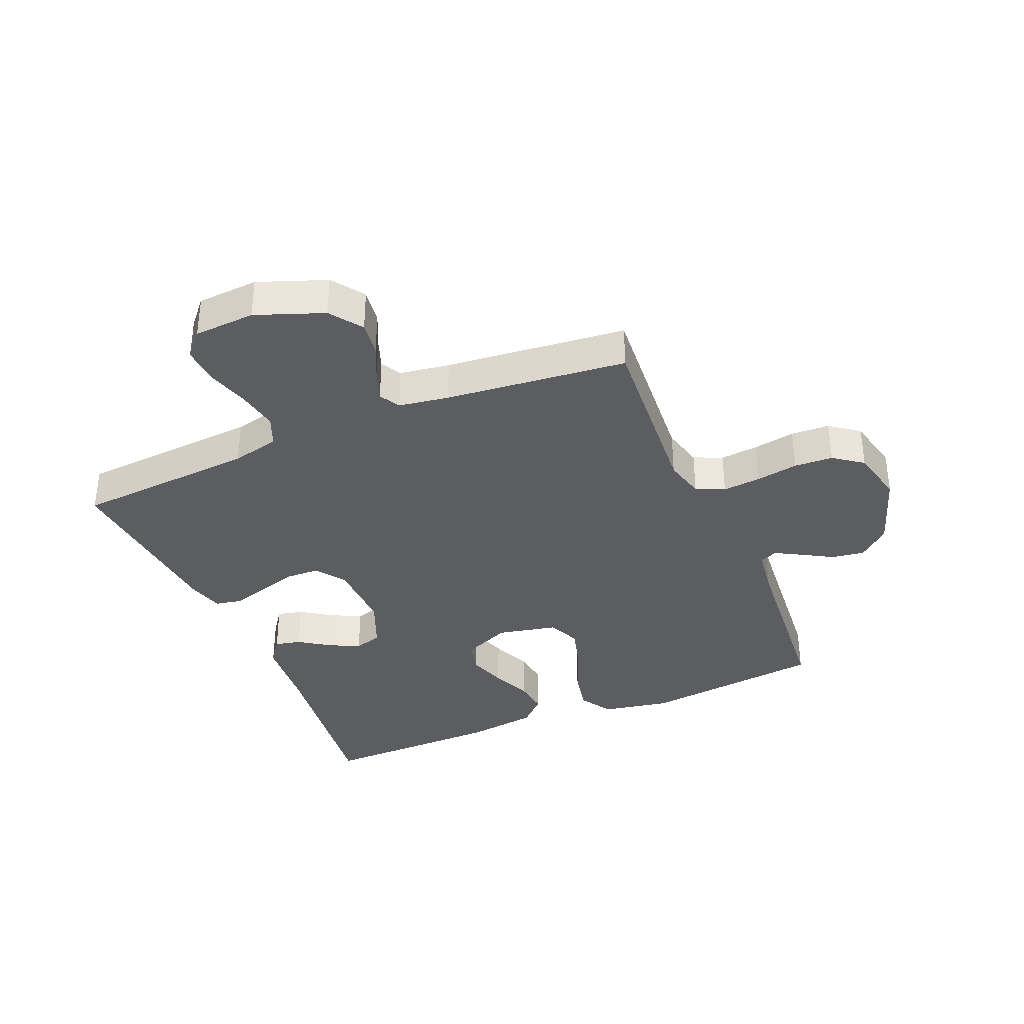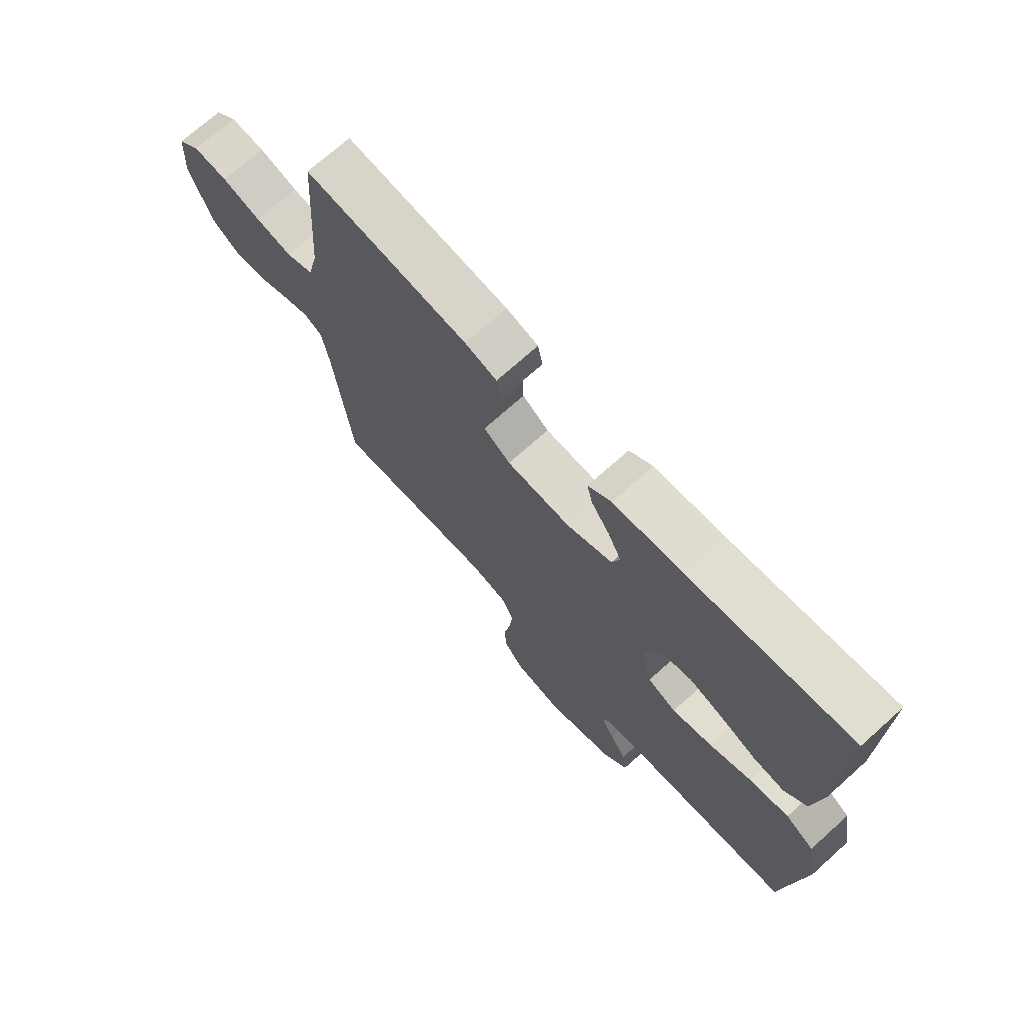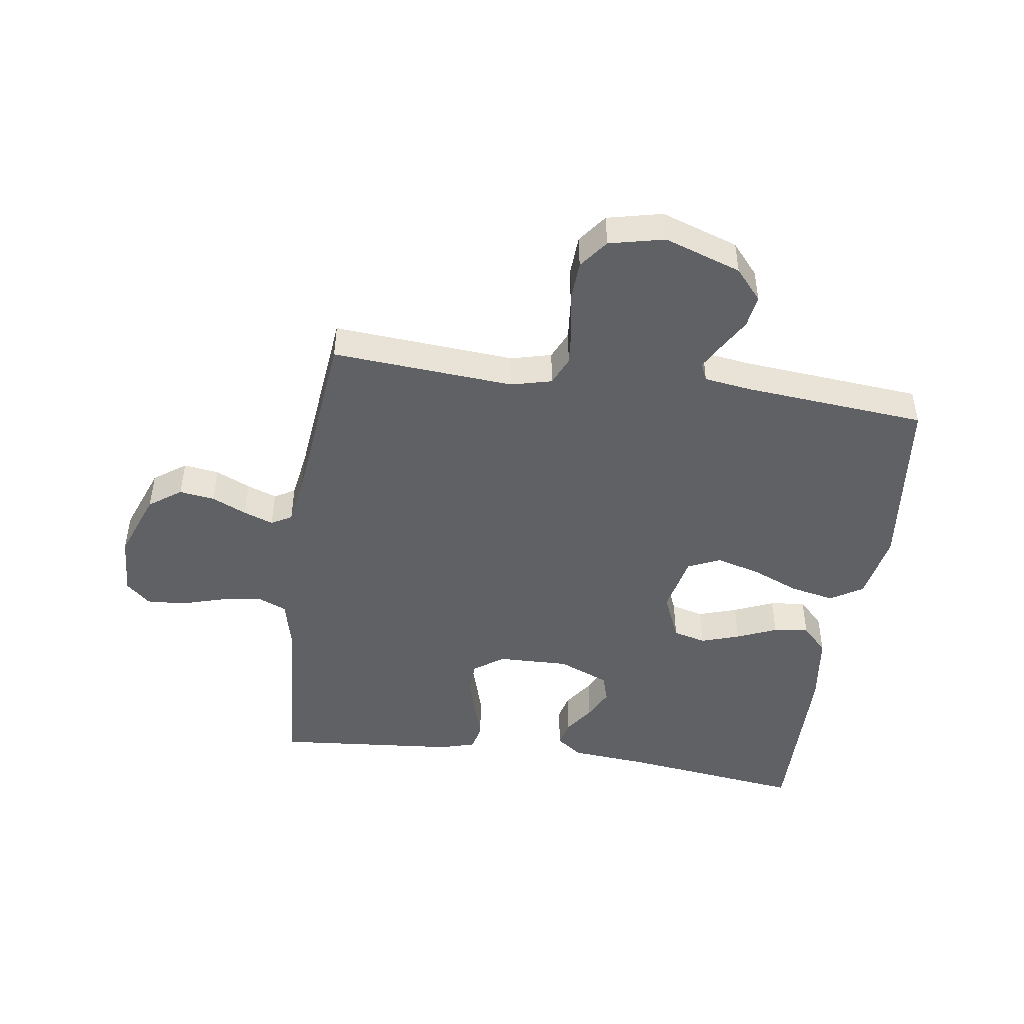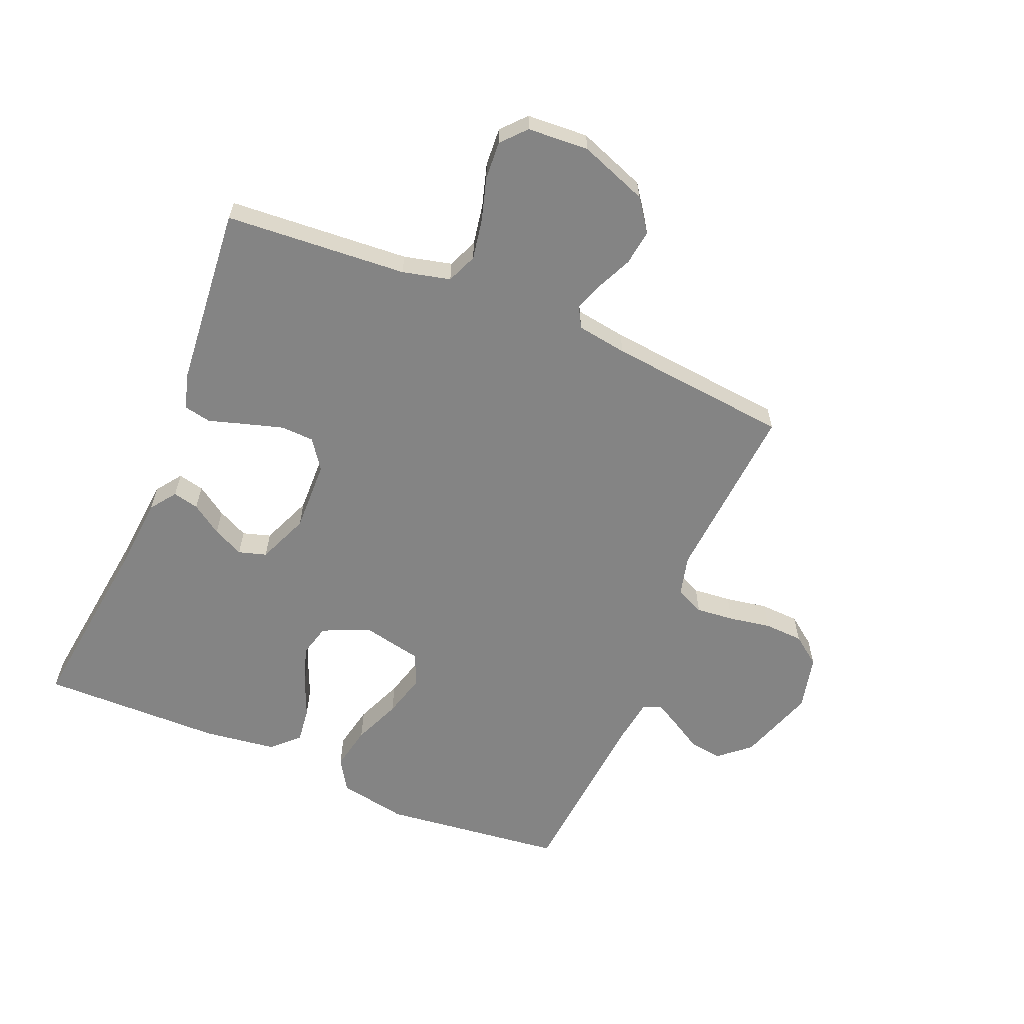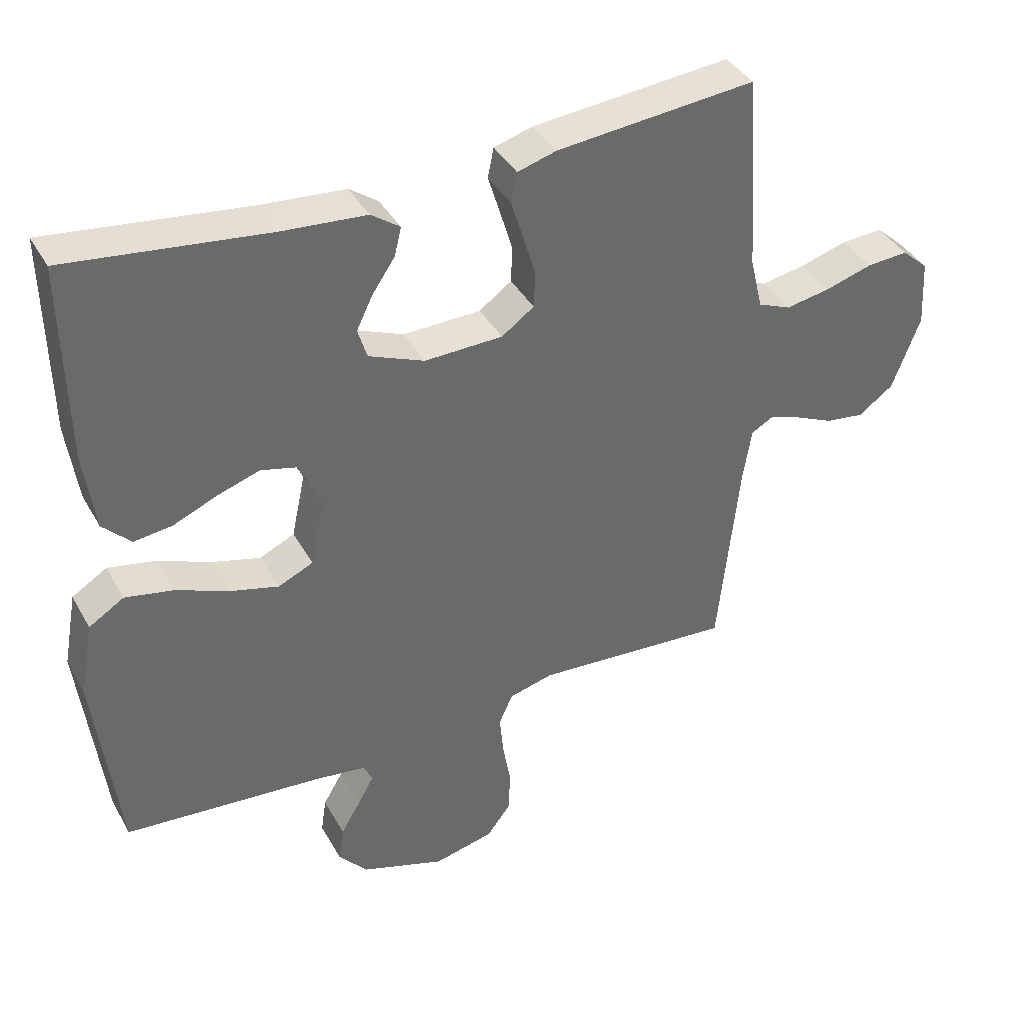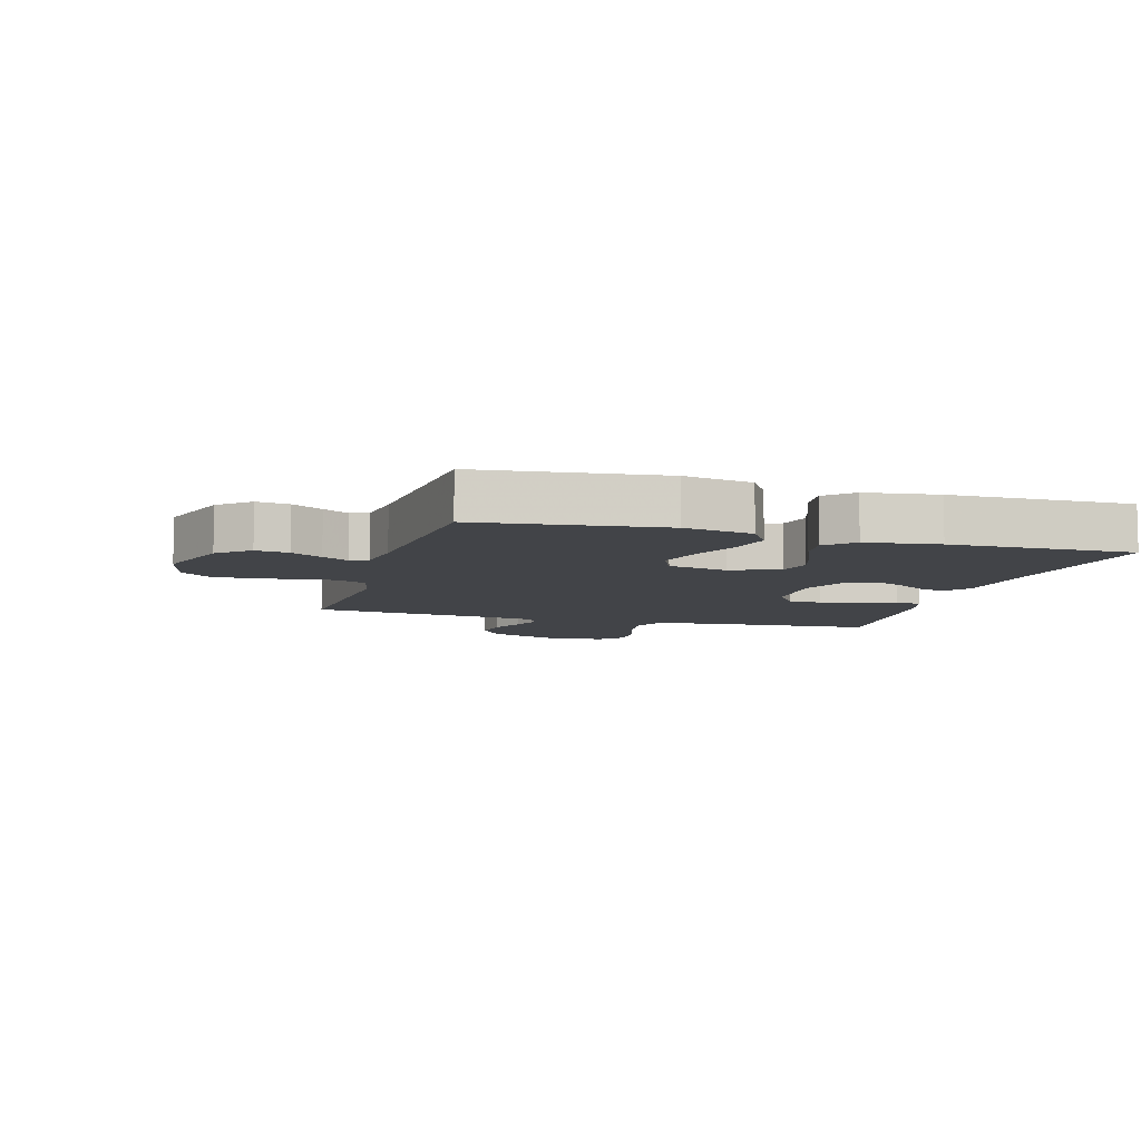
<metadata>
{"format":"obj","ext":"obj","renderer":"f3d","projection":"perspective","resolution":1024,"background":"white","views":[{"elev":-36.1,"azim":112.9,"up":"+Y"},{"elev":71.5,"azim":-131.9,"up":"+Z"},{"elev":-46.7,"azim":171.7,"up":"+Y"},{"elev":-61.3,"azim":67.3,"up":"+Y"},{"elev":39.4,"azim":-26.7,"up":"+Z"},{"elev":-7.8,"azim":-106.1,"up":"+Y"}]}
</metadata>
<code>
v -0.5 0.07 0.5
v -0.2 0.07 0.462
v -0.072 0.07 0.451
v -0.029 0.07 0.42
v -0.039 0.07 0.377
v -0.073 0.07 0.327
v -0.098 0.07 0.276
v -0.084 0.07 0.23
v 0 0.07 0.195
v 0.118 0.07 0.198
v 0.167 0.07 0.233
v 0.169 0.07 0.288
v 0.15 0.07 0.352
v 0.132 0.07 0.411
v 0.141 0.07 0.456
v 0.2 0.07 0.473
v 0.5 0.07 0.5
v 0.521 0.07 0.2
v 0.54 0.07 0.121
v 0.59 0.07 0.1
v 0.657 0.07 0.112
v 0.728 0.07 0.133
v 0.791 0.07 0.137
v 0.831 0.07 0.101
v 0.837 0.07 0
v 0.795 0.07 -0.112
v 0.742 0.07 -0.15
v 0.684 0.07 -0.142
v 0.627 0.07 -0.116
v 0.578 0.07 -0.098
v 0.544 0.07 -0.117
v 0.531 0.07 -0.2
v 0.5 0.07 -0.5
v 0.2 0.07 -0.478
v 0.133 0.07 -0.495
v 0.112 0.07 -0.542
v 0.118 0.07 -0.605
v 0.13 0.07 -0.675
v 0.127 0.07 -0.739
v 0.091 0.07 -0.787
v 0 0.07 -0.808
v -0.127 0.07 -0.765
v -0.171 0.07 -0.714
v -0.163 0.07 -0.66
v -0.133 0.07 -0.609
v -0.109 0.07 -0.566
v -0.122 0.07 -0.537
v -0.2 0.07 -0.526
v -0.5 0.07 -0.5
v -0.535 0.07 -0.2
v -0.514 0.07 -0.087
v -0.461 0.07 -0.054
v -0.388 0.07 -0.069
v -0.309 0.07 -0.102
v -0.236 0.07 -0.122
v -0.183 0.07 -0.098
v -0.162 0.07 0
v -0.196 0.07 0.079
v -0.25 0.07 0.093
v -0.314 0.07 0.072
v -0.38 0.07 0.044
v -0.438 0.07 0.037
v -0.48 0.07 0.08
v -0.496 0.07 0.2
v -0.5 0 0.5
v -0.2 0 0.462
v -0.072 0 0.451
v -0.029 0 0.42
v -0.039 0 0.377
v -0.073 0 0.327
v -0.098 0 0.276
v -0.084 0 0.23
v 0 0 0.195
v 0.118 0 0.198
v 0.167 0 0.233
v 0.169 0 0.288
v 0.15 0 0.352
v 0.132 0 0.411
v 0.141 0 0.456
v 0.2 0 0.473
v 0.5 0 0.5
v 0.521 0 0.2
v 0.54 0 0.121
v 0.59 0 0.1
v 0.657 0 0.112
v 0.728 0 0.133
v 0.791 0 0.137
v 0.831 0 0.101
v 0.837 0 0
v 0.795 0 -0.112
v 0.742 0 -0.15
v 0.684 0 -0.142
v 0.627 0 -0.116
v 0.578 0 -0.098
v 0.544 0 -0.117
v 0.531 0 -0.2
v 0.5 0 -0.5
v 0.2 0 -0.478
v 0.133 0 -0.495
v 0.112 0 -0.542
v 0.118 0 -0.605
v 0.13 0 -0.675
v 0.127 0 -0.739
v 0.091 0 -0.787
v 0 0 -0.808
v -0.127 0 -0.765
v -0.171 0 -0.714
v -0.163 0 -0.66
v -0.133 0 -0.609
v -0.109 0 -0.566
v -0.122 0 -0.537
v -0.2 0 -0.526
v -0.5 0 -0.5
v -0.535 0 -0.2
v -0.514 0 -0.087
v -0.461 0 -0.054
v -0.388 0 -0.069
v -0.309 0 -0.102
v -0.236 0 -0.122
v -0.183 0 -0.098
v -0.162 0 0
v -0.196 0 0.079
v -0.25 0 0.093
v -0.314 0 0.072
v -0.38 0 0.044
v -0.438 0 0.037
v -0.48 0 0.08
v -0.496 0 0.2
f 63 64 1 2
f 60 61 62 63
f 59 60 63 2
f 58 59 2 3
f 57 58 3
f 51 52 53 54
f 51 54 55
f 48 49 50 51
f 47 48 51 55
f 46 47 55 56
f 42 43 44 45
f 42 45 46
f 41 42 46
f 37 38 39 40
f 36 37 40 41
f 32 33 34
f 31 32 34 35
f 26 27 28 29
f 26 29 30
f 25 26 30
f 24 25 30
f 21 22 23 24
f 20 21 24 30
f 19 20 30 31
f 15 16 17 18
f 13 14 15 18
f 12 13 18 19
f 11 12 19 31
f 3 4 5 6
f 3 6 7
f 57 3 7
f 56 57 7 8
f 36 41 46 56
f 35 36 56 8
f 10 11 31 35
f 9 10 35
f 8 9 35
f 66 65 128 127
f 127 126 125 124
f 66 127 124 123
f 67 66 123 122
f 67 122 121
f 118 117 116 115
f 119 118 115
f 115 114 113 112
f 119 115 112 111
f 120 119 111 110
f 109 108 107 106
f 110 109 106
f 110 106 105
f 104 103 102 101
f 105 104 101 100
f 98 97 96
f 99 98 96 95
f 93 92 91 90
f 94 93 90
f 94 90 89
f 94 89 88
f 88 87 86 85
f 94 88 85 84
f 95 94 84 83
f 82 81 80 79
f 82 79 78 77
f 83 82 77 76
f 95 83 76 75
f 70 69 68 67
f 71 70 67
f 71 67 121
f 72 71 121 120
f 120 110 105 100
f 72 120 100 99
f 99 95 75 74
f 99 74 73
f 99 73 72
f 1 65 66 2
f 2 66 67 3
f 3 67 68 4
f 4 68 69 5
f 5 69 70 6
f 6 70 71 7
f 7 71 72 8
f 8 72 73 9
f 9 73 74 10
f 10 74 75 11
f 11 75 76 12
f 12 76 77 13
f 13 77 78 14
f 14 78 79 15
f 15 79 80 16
f 16 80 81 17
f 17 81 82 18
f 18 82 83 19
f 19 83 84 20
f 20 84 85 21
f 21 85 86 22
f 22 86 87 23
f 23 87 88 24
f 24 88 89 25
f 25 89 90 26
f 26 90 91 27
f 27 91 92 28
f 28 92 93 29
f 29 93 94 30
f 30 94 95 31
f 31 95 96 32
f 32 96 97 33
f 33 97 98 34
f 34 98 99 35
f 35 99 100 36
f 36 100 101 37
f 37 101 102 38
f 38 102 103 39
f 39 103 104 40
f 40 104 105 41
f 41 105 106 42
f 42 106 107 43
f 43 107 108 44
f 44 108 109 45
f 45 109 110 46
f 46 110 111 47
f 47 111 112 48
f 48 112 113 49
f 49 113 114 50
f 50 114 115 51
f 51 115 116 52
f 52 116 117 53
f 53 117 118 54
f 54 118 119 55
f 55 119 120 56
f 56 120 121 57
f 57 121 122 58
f 58 122 123 59
f 59 123 124 60
f 60 124 125 61
f 61 125 126 62
f 62 126 127 63
f 63 127 128 64
f 64 128 65 1

</code>
